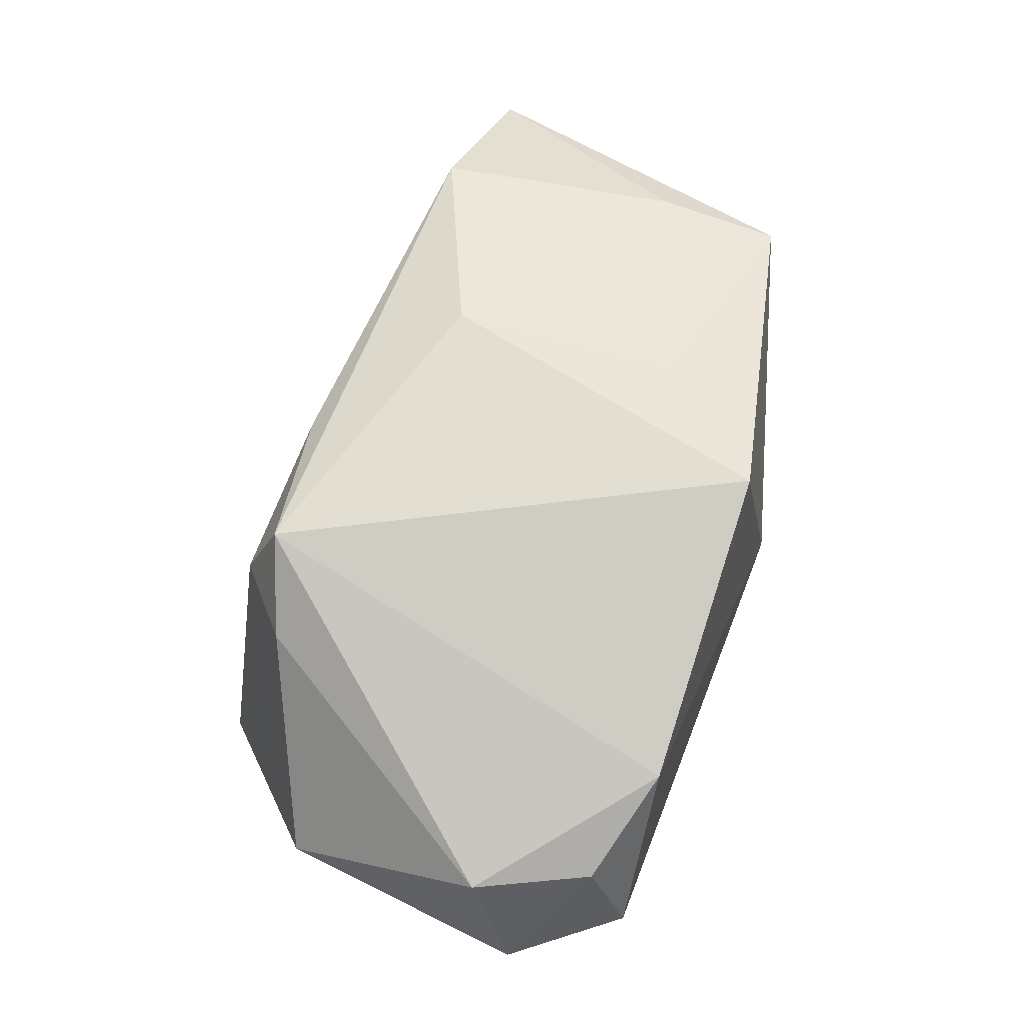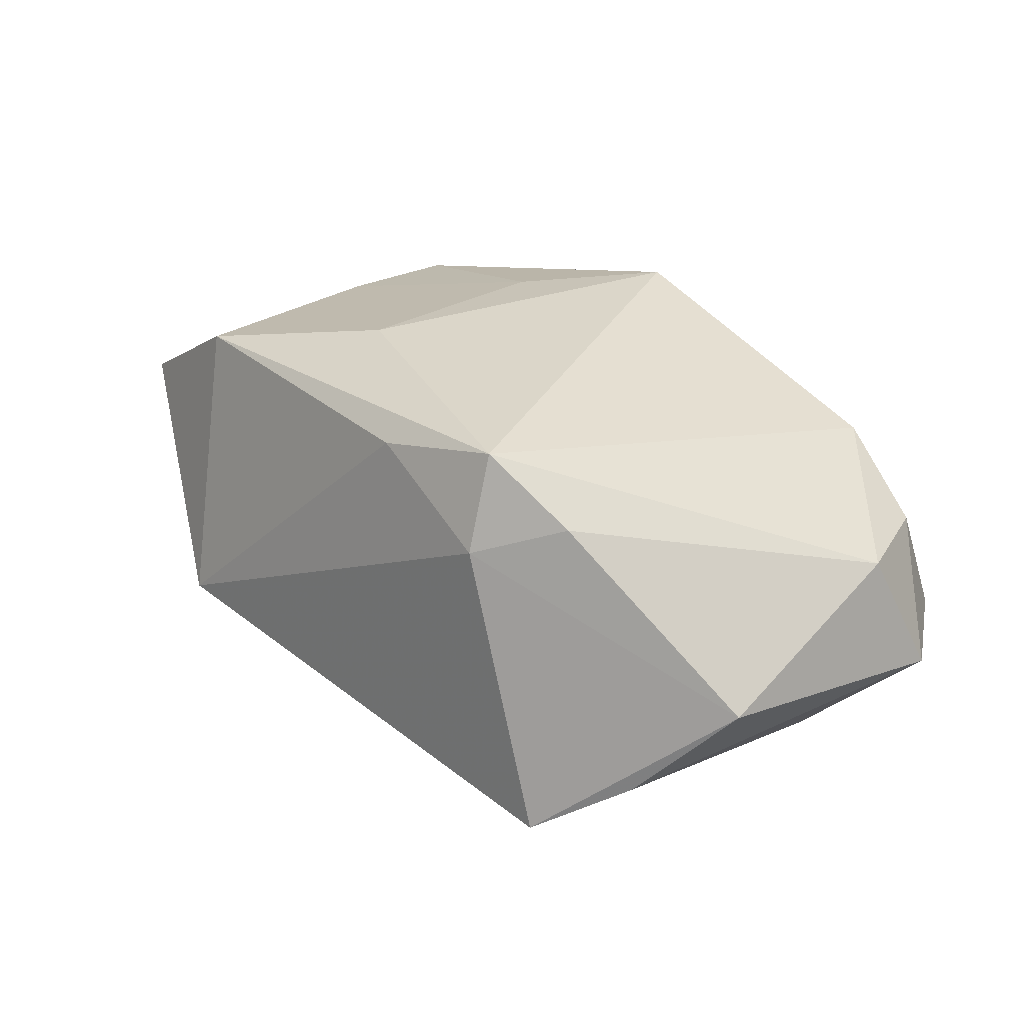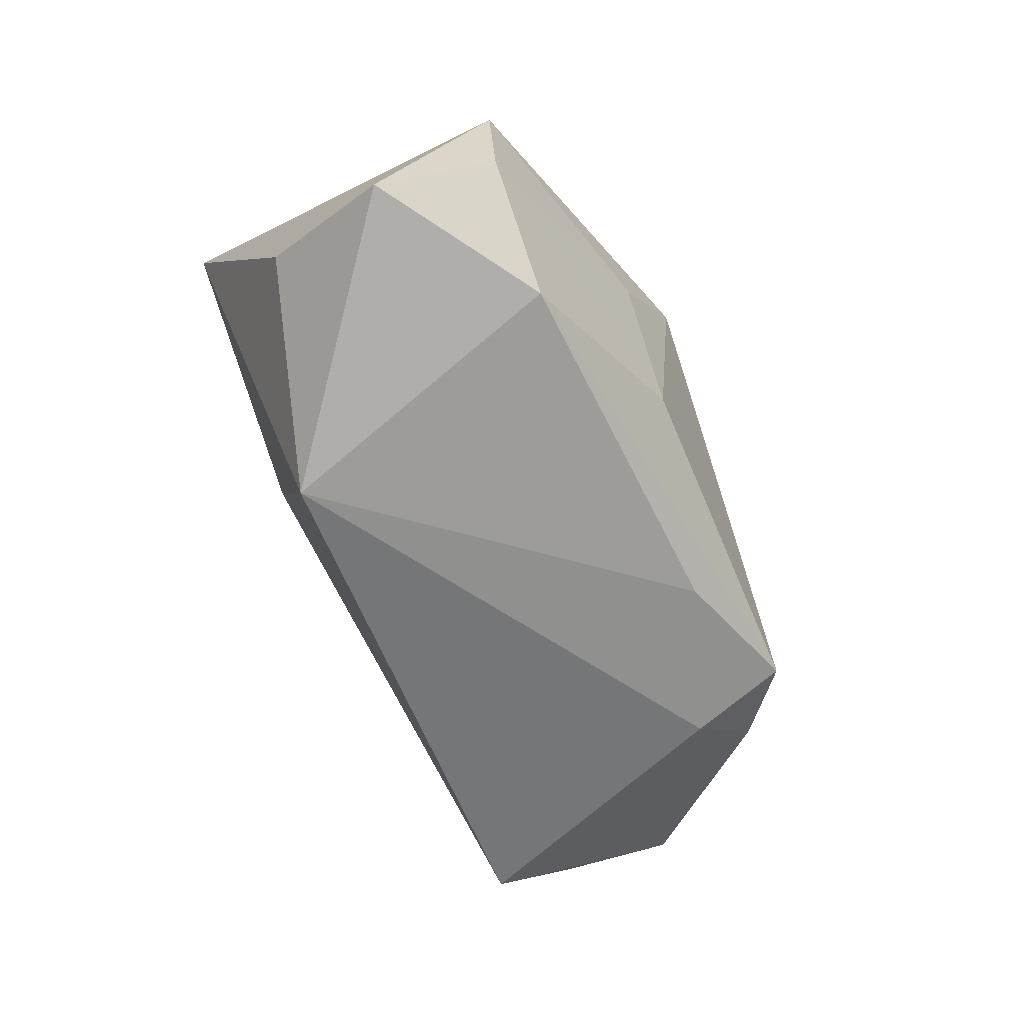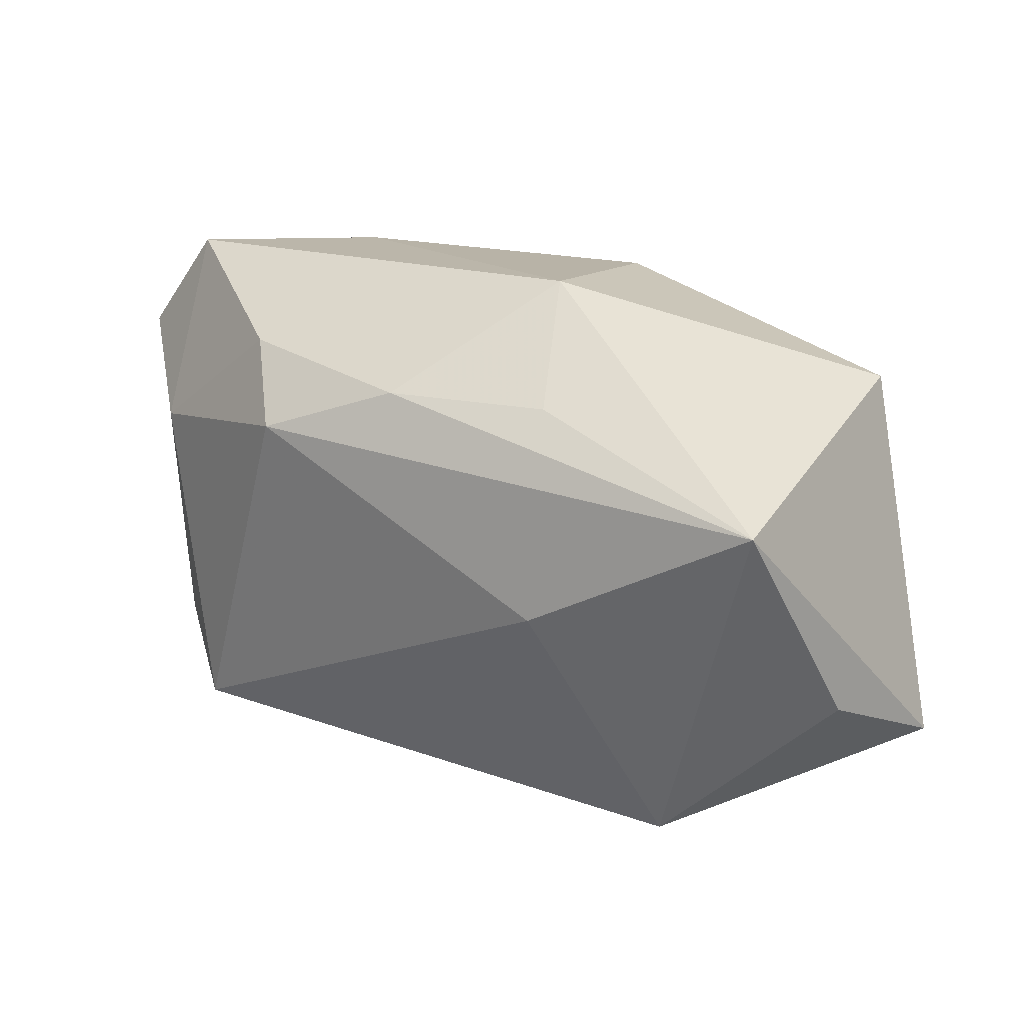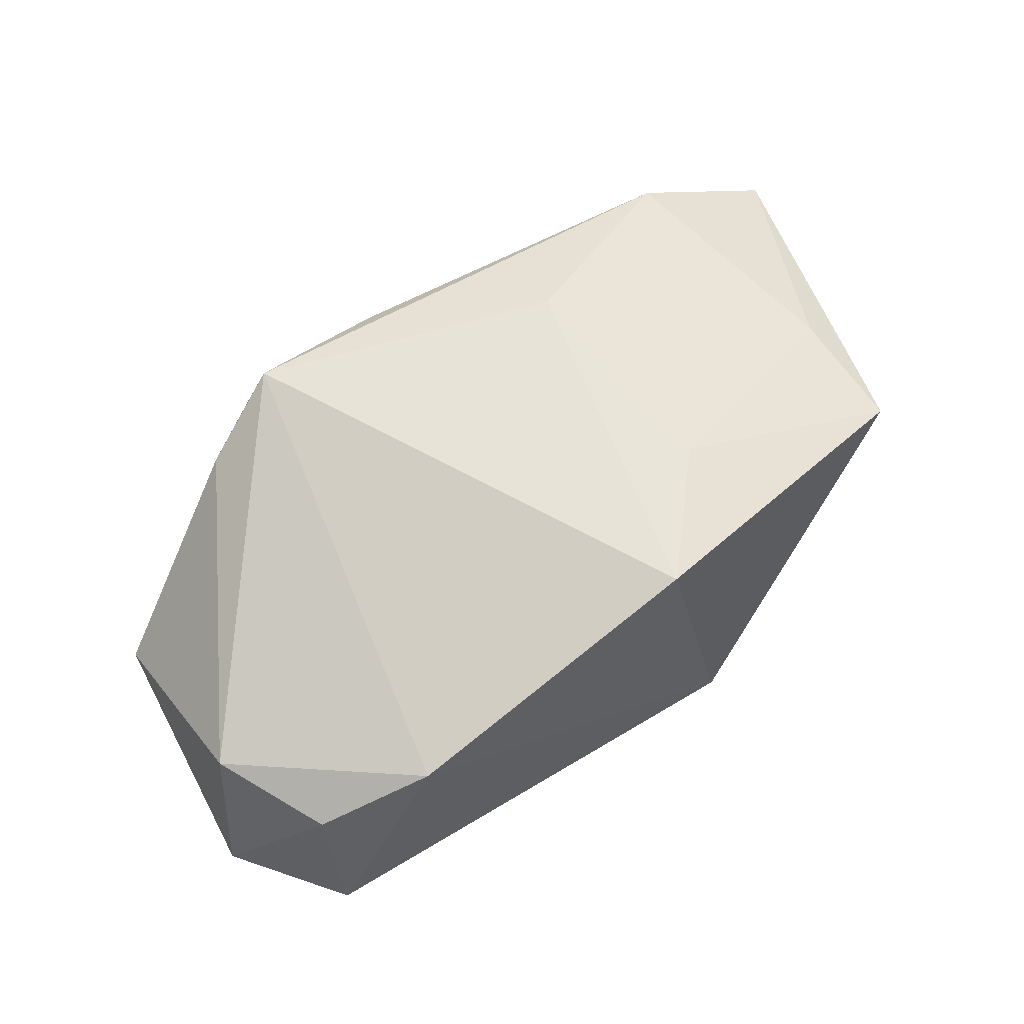
<metadata>
{"format":"obj","ext":"obj","renderer":"f3d","projection":"perspective","resolution":1024,"background":"white","views":[{"elev":67.6,"azim":111.4,"up":"+Z"},{"elev":29.8,"azim":51.4,"up":"+Z"},{"elev":-60.5,"azim":-65.8,"up":"+Y"},{"elev":17.2,"azim":-149.5,"up":"+Y"},{"elev":62.4,"azim":147.8,"up":"+Z"}]}
</metadata>
<code>
v 0.04216 0.01541 -0.003564
v -0.02267 -0.02619 -0.01051
v -0.03474 0.006948 -0.01852
v 0.02517 -0.01472 0.01404
v 0.03434 0.007581 -0.0117
v -0.03413 0.0149 0.01228
v 0.03941 0.01079 0.007737
v 0.03427 -0.01431 -0.009416
v -0.01322 -0.004037 -0.01962
v 0.01864 -0.02081 0.01091
v -0.04277 -0.01764 0.005878
v -0.03857 -0.01223 -0.00628
v 0.0241 0.02353 0.01155
v 0.03414 0.02076 0.006661
v -0.003831 0.02201 0.01953
v 0.002622 0.01503 -0.01785
v -0.03369 0.003396 0.01285
v 0.02796 -0.02117 -0.01435
v -0.008646 0.02465 -0.005705
v 0.004638 -0.0198 0.01605
v -0.01309 0.01083 0.01829
v -0.01027 -0.01 0.01953
v -0.02823 -0.01846 0.01483
v 0.01527 0.0107 -0.02041
v 0.04054 -0.007505 -0.0009051
v 0.01957 0.01772 -0.01524
v -0.01242 0.01485 -0.01545
v 0.01754 -0.01762 0.01953
v 0.0346 0.02465 -0.004078
f 24 18 9
f 15 19 6
f 2 18 10
f 11 12 2
f 9 18 2
f 1 7 25
f 7 4 25
f 10 18 25
f 25 4 10
f 11 2 23
f 18 24 5
f 5 29 1
f 13 19 15
f 13 29 19
f 19 29 26
f 26 5 24
f 29 5 26
f 21 22 15
f 15 6 21
f 3 12 11
f 11 6 3
f 3 6 19
f 19 27 3
f 9 2 3
f 3 2 12
f 3 24 9
f 1 25 8
f 8 25 18
f 8 5 1
f 18 5 8
f 22 23 28
f 10 4 28
f 15 22 28
f 28 13 15
f 28 4 7
f 7 13 28
f 14 13 7
f 29 13 14
f 14 7 1
f 1 29 14
f 16 26 24
f 24 3 16
f 16 3 27
f 19 26 16
f 16 27 19
f 17 21 6
f 17 6 11
f 11 23 17
f 17 23 22
f 22 21 17
f 10 28 20
f 20 28 23
f 20 2 10
f 20 23 2

</code>
